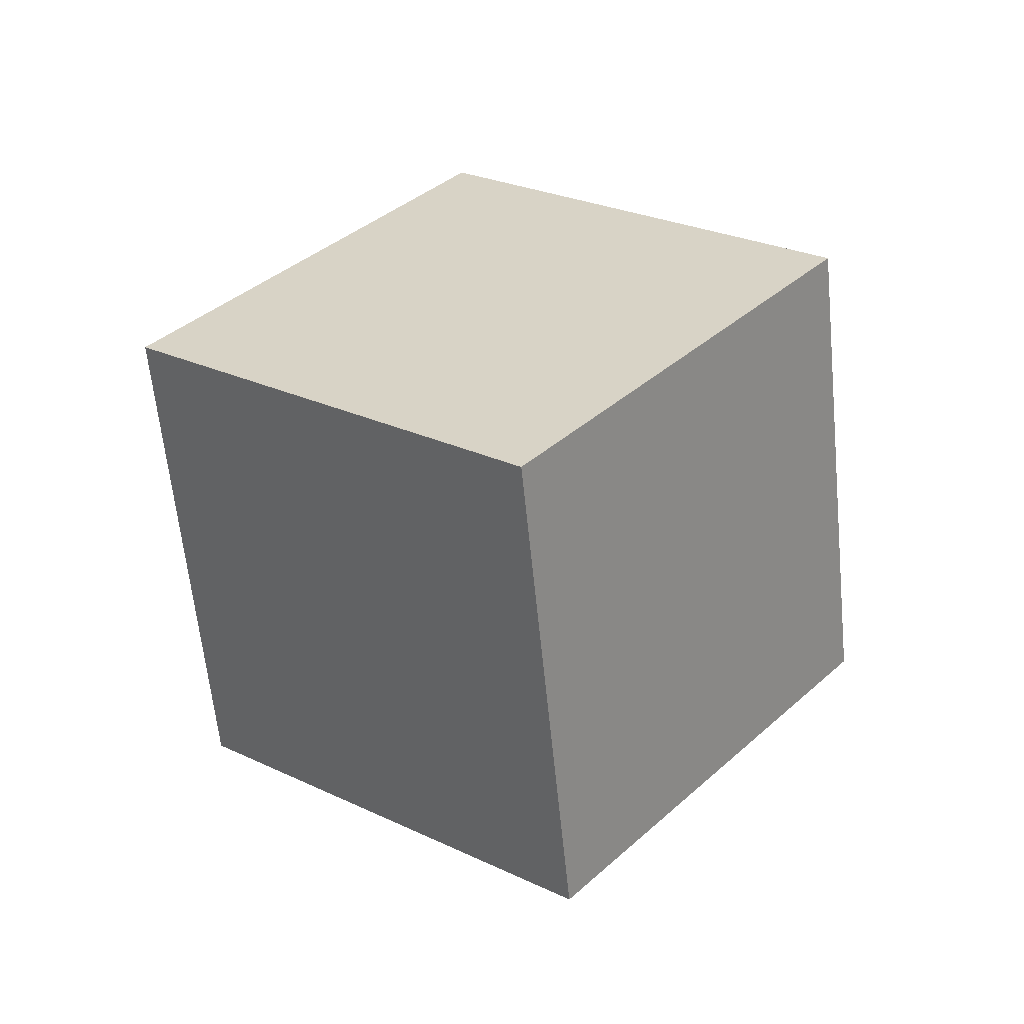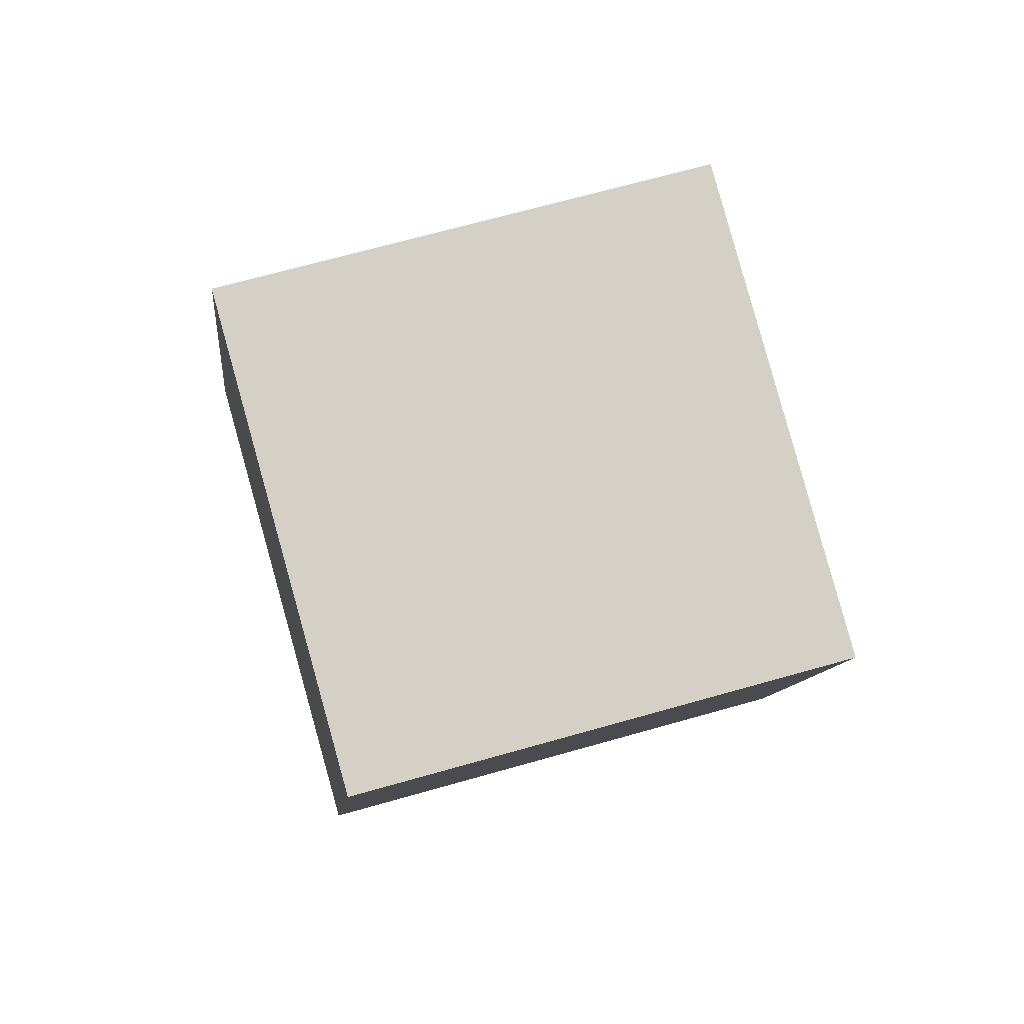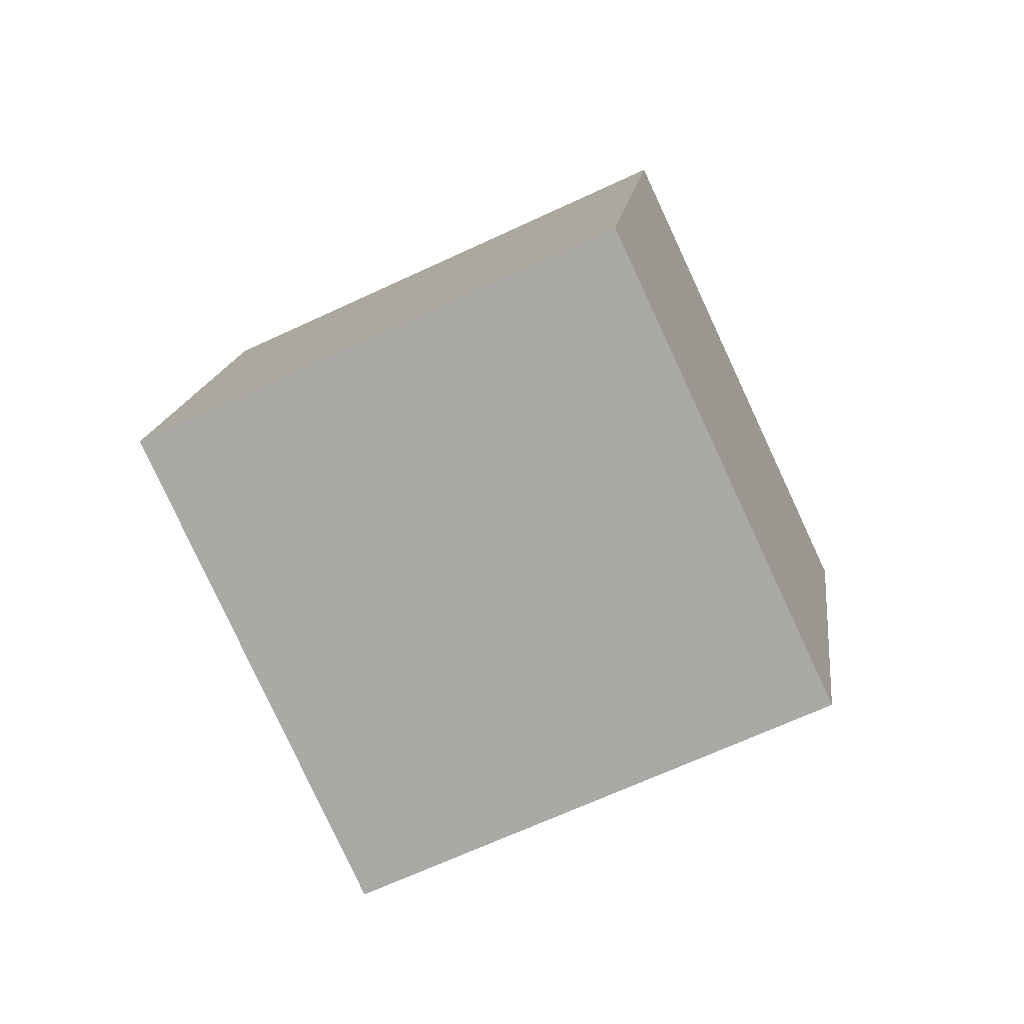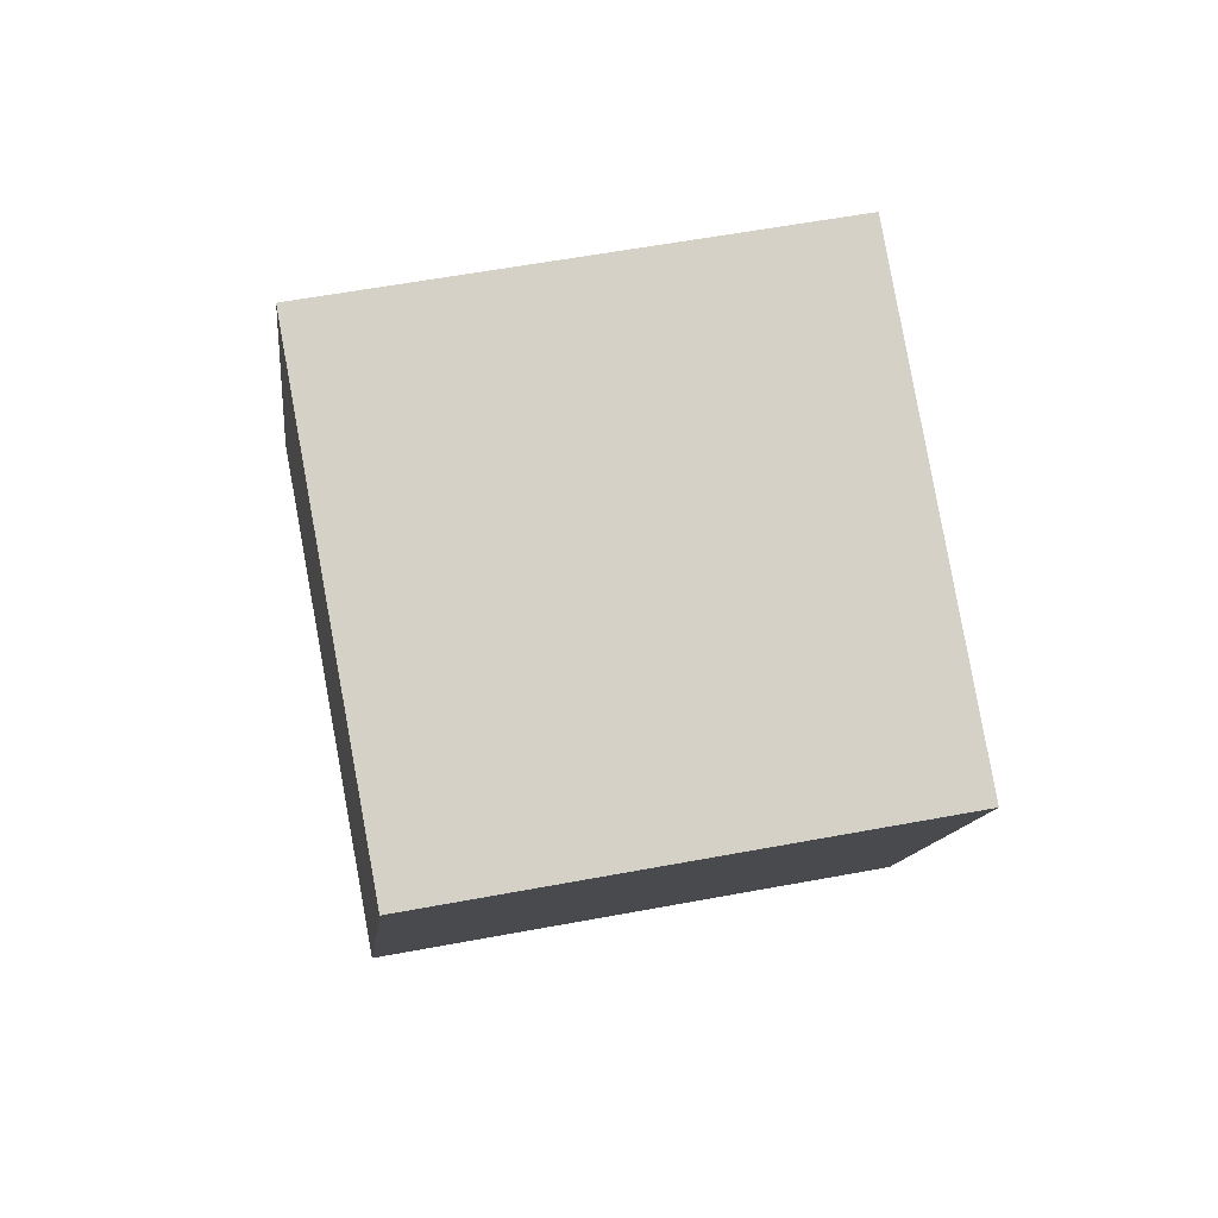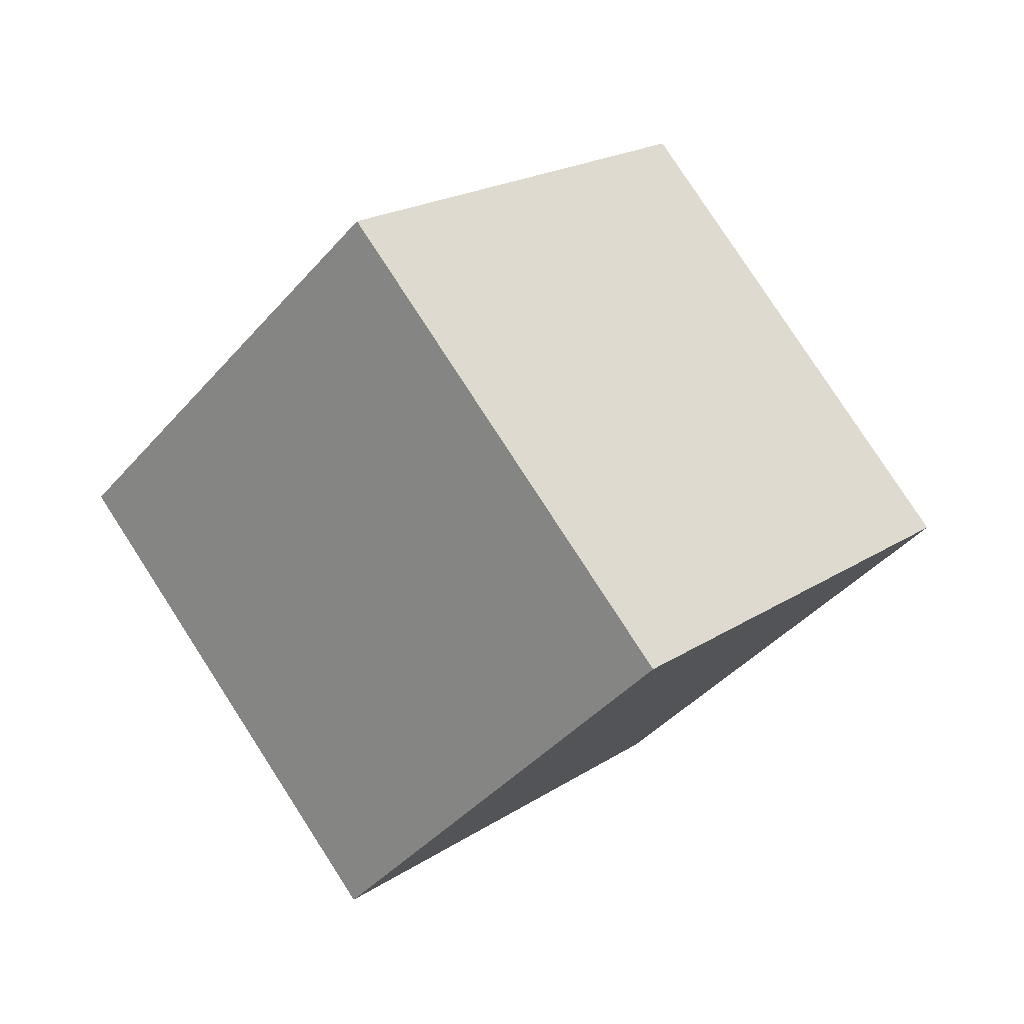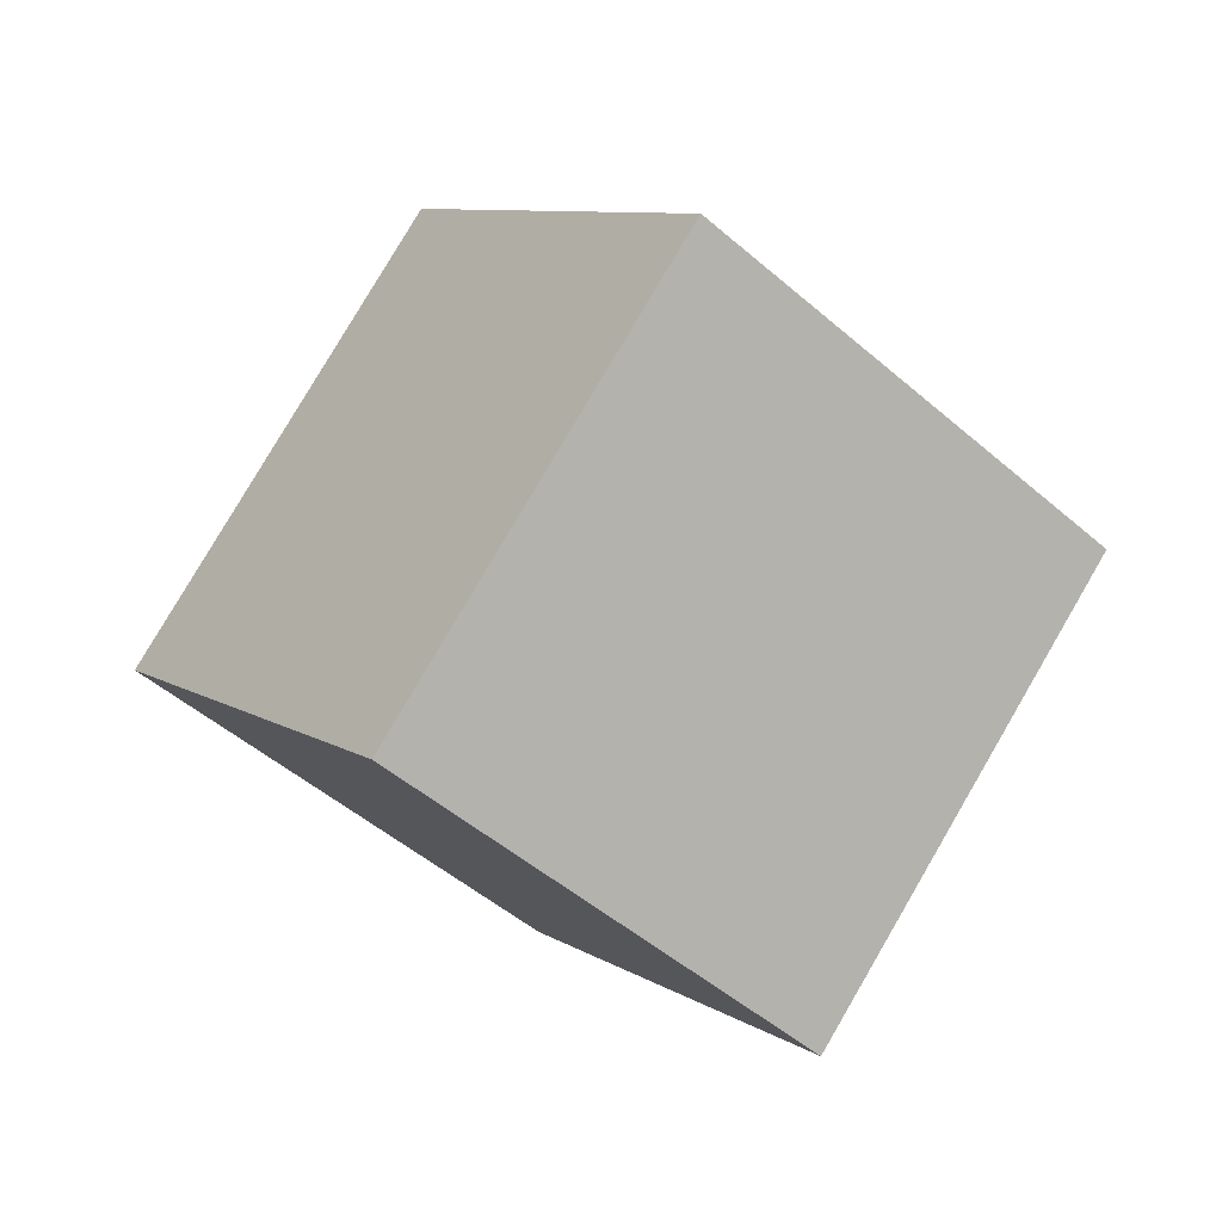
<metadata>
{"format":"obj","ext":"obj","renderer":"f3d","projection":"perspective","resolution":1024,"background":"white","views":[{"elev":76.7,"azim":-83.9,"up":"+Z"},{"elev":26.3,"azim":-56.9,"up":"+Y"},{"elev":-40.3,"azim":-20.4,"up":"+Y"},{"elev":-63.9,"azim":-38.6,"up":"+Y"},{"elev":5.7,"azim":-95.7,"up":"+Y"},{"elev":-33.0,"azim":92.2,"up":"+Y"}]}
</metadata>
<code>
v -5.005 3.126 11.67
v 1.395 -2.573 6.514
v -2.001 11.16 6.522
v 4.398 5.458 1.367
v -12.08 1.38 4.819
v -5.678 -4.318 -0.336
v -9.074 9.411 -0.3278
v -2.675 3.712 -5.483
f 2 4 1
f 5 2 1
f 1 4 3
f 3 5 1
f 2 8 4
f 6 2 5
f 6 8 2
f 4 8 3
f 7 5 3
f 3 8 7
f 7 6 5
f 8 6 7

</code>
